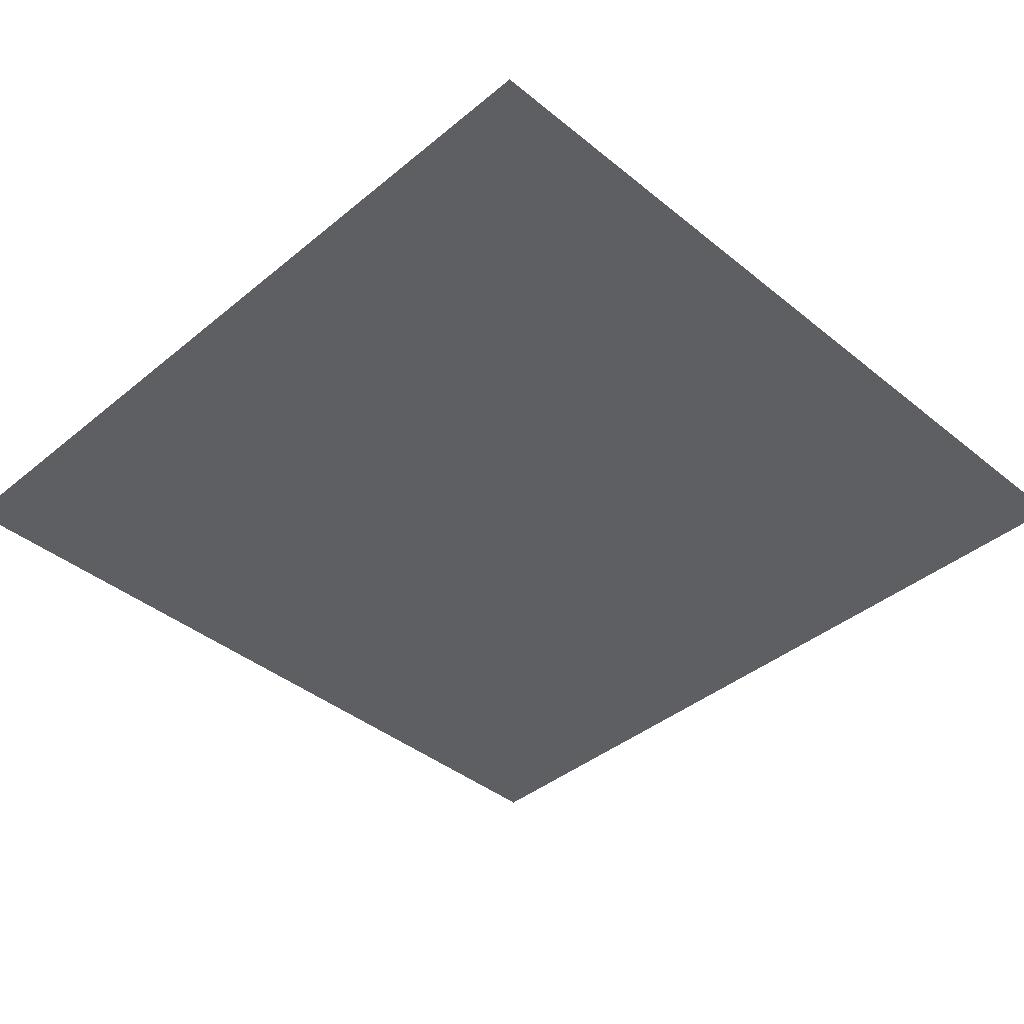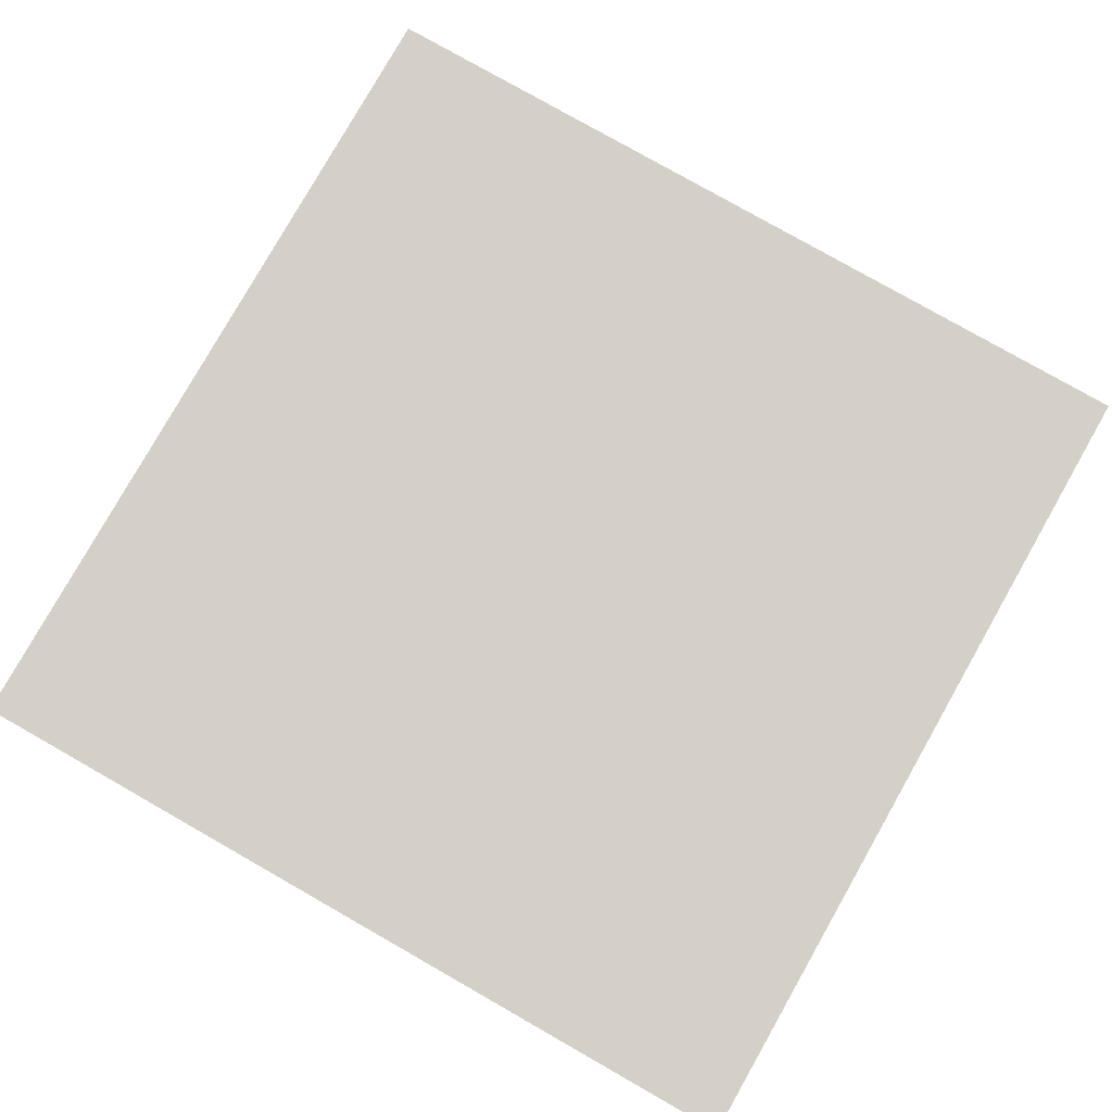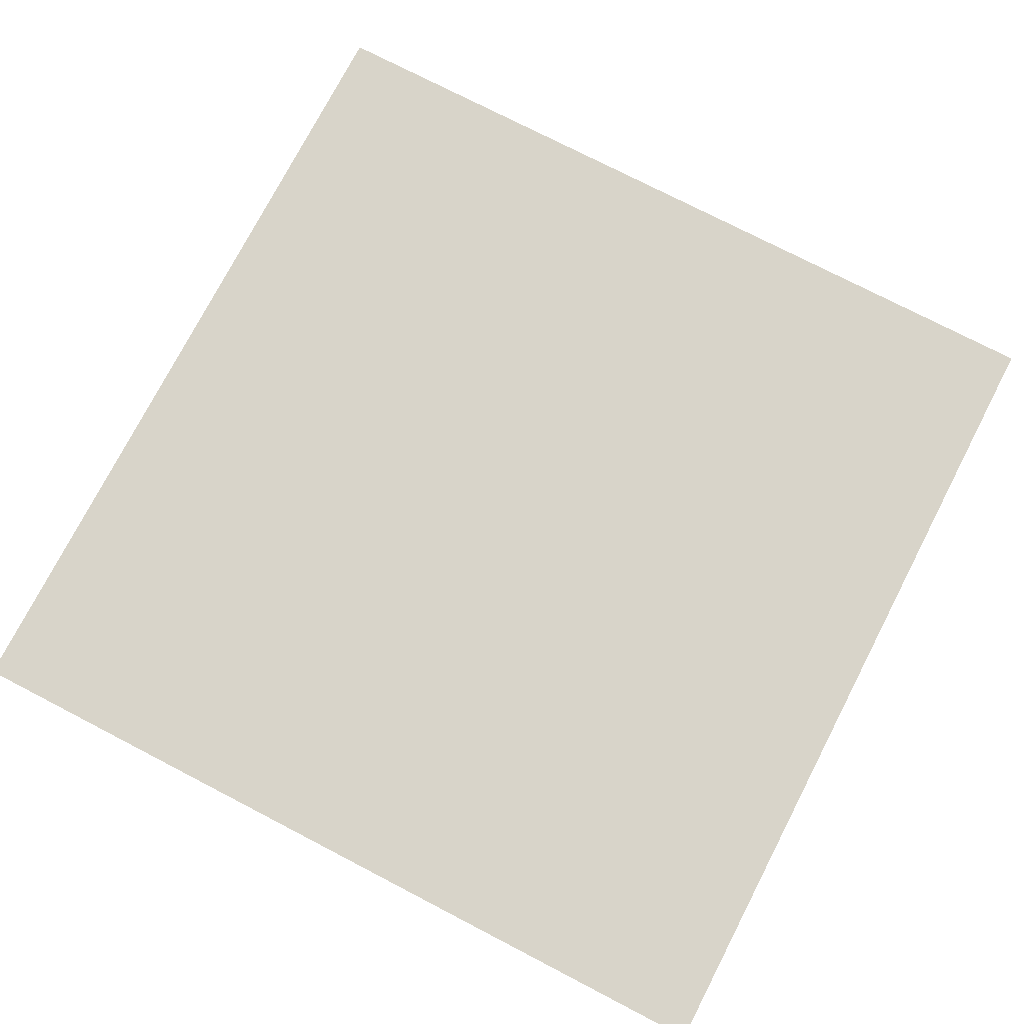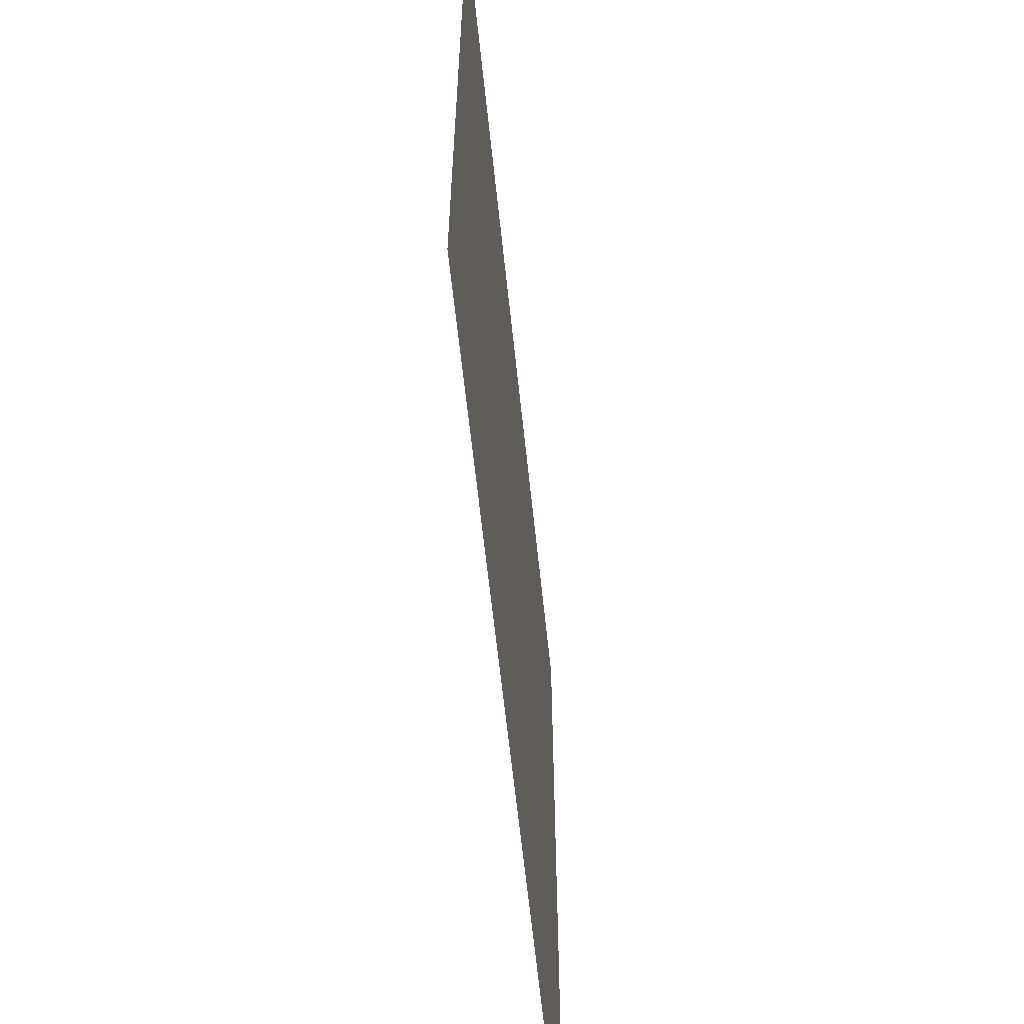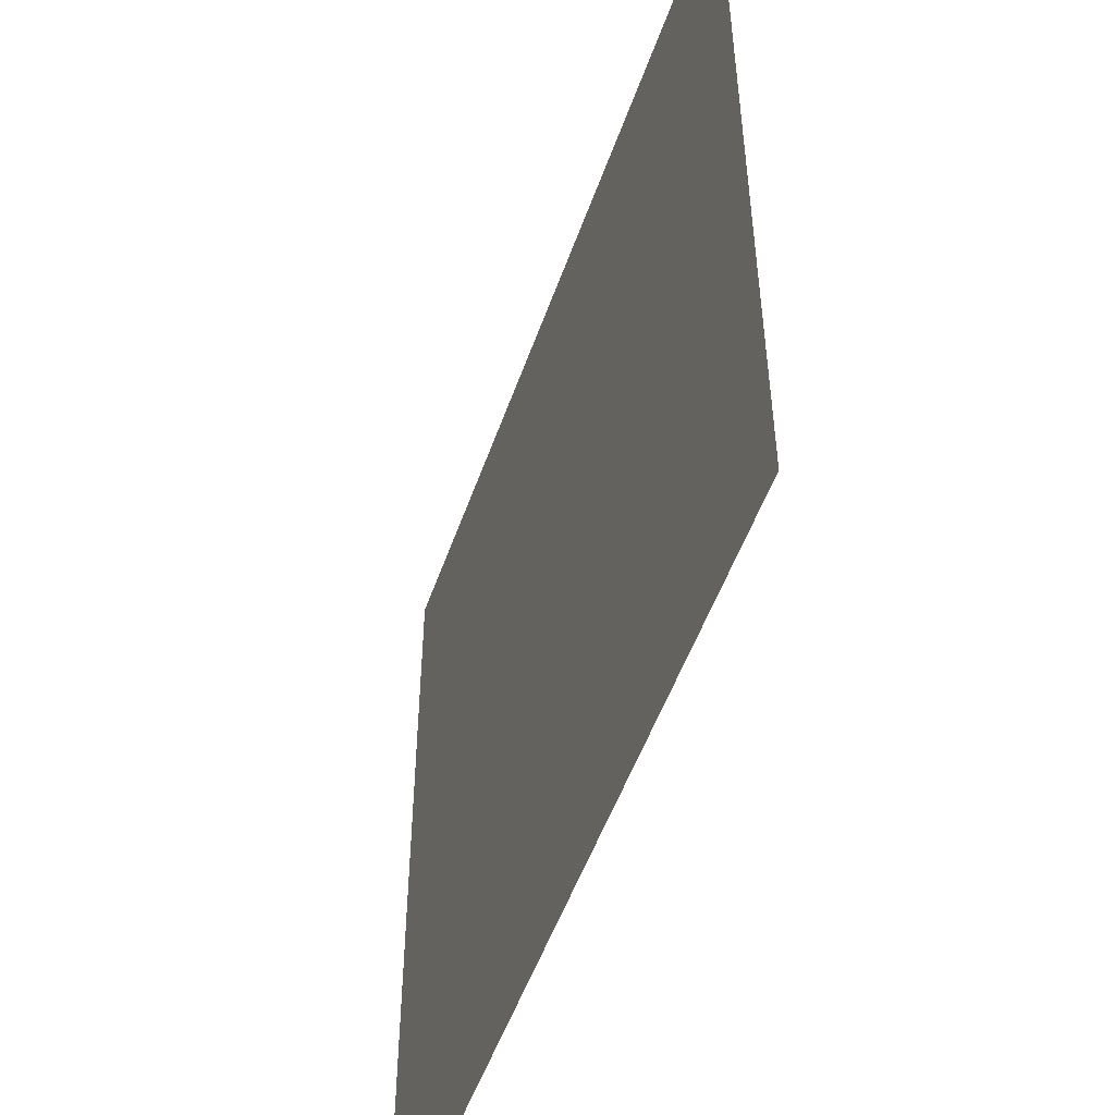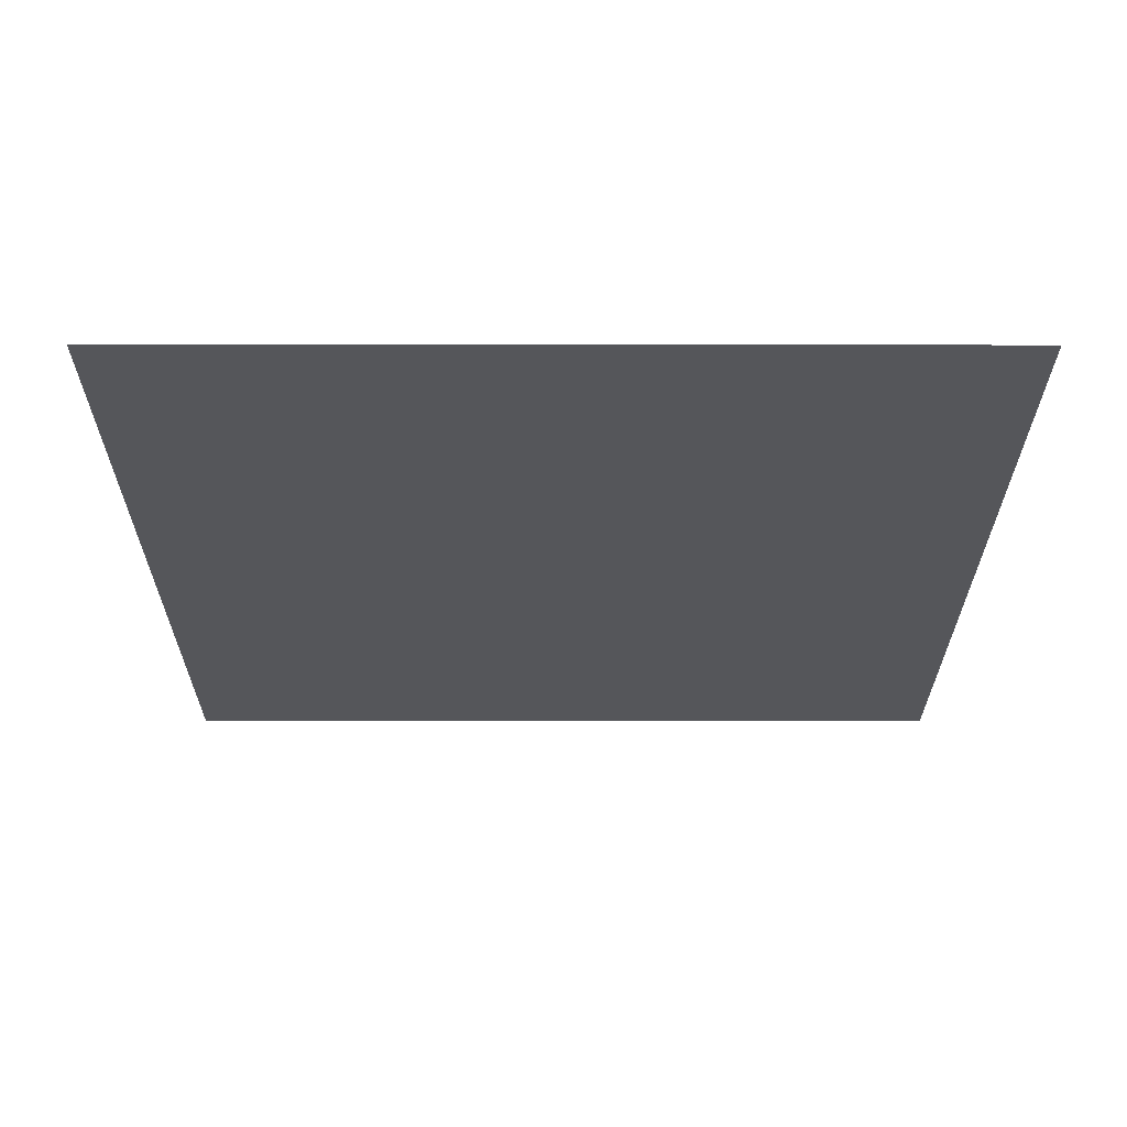
<metadata>
{"format":"obj","ext":"obj","renderer":"f3d","projection":"perspective","resolution":1024,"background":"white","views":[{"elev":-40.6,"azim":135.2,"up":"+Y"},{"elev":79.9,"azim":119.6,"up":"+Y"},{"elev":75.6,"azim":27.4,"up":"+Y"},{"elev":-62.7,"azim":-84.0,"up":"+Z"},{"elev":-52.0,"azim":70.9,"up":"+Z"},{"elev":-26.1,"azim":-0.1,"up":"+Y"}]}
</metadata>
<code>
g Object
v 0.5938 1.281 0.6094
v -0.6289 1.281 0.6094
v 0.5938 1.281 -0.6133
v -0.6289 1.281 -0.6133
f 3 4 1
f 2 1 4

</code>
